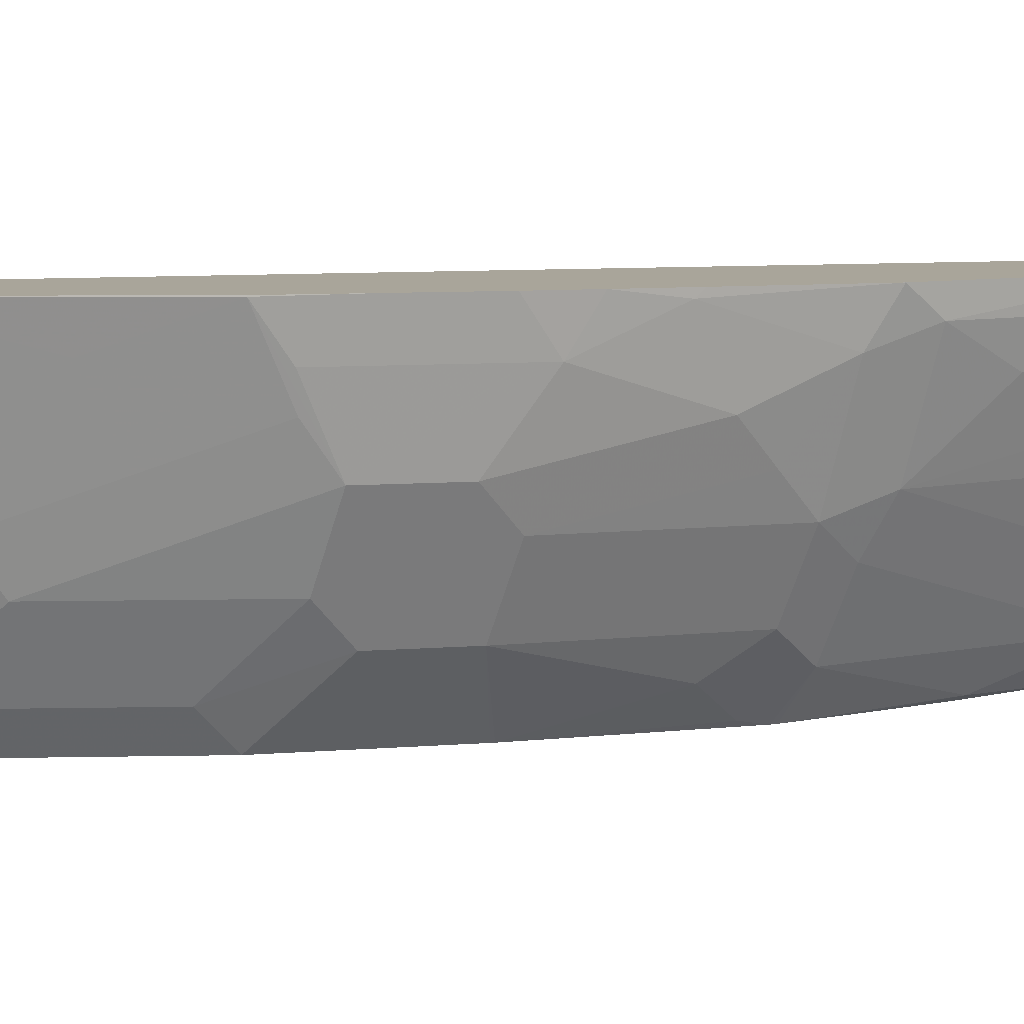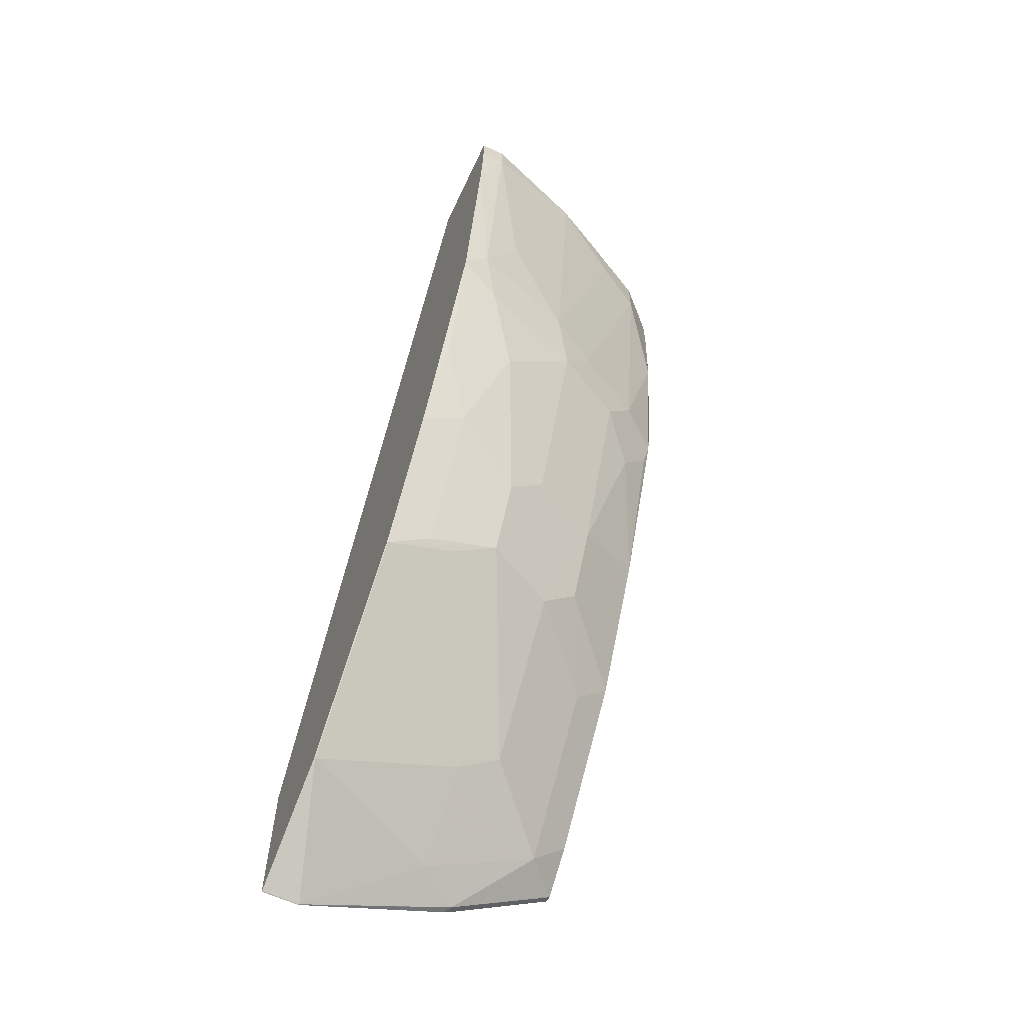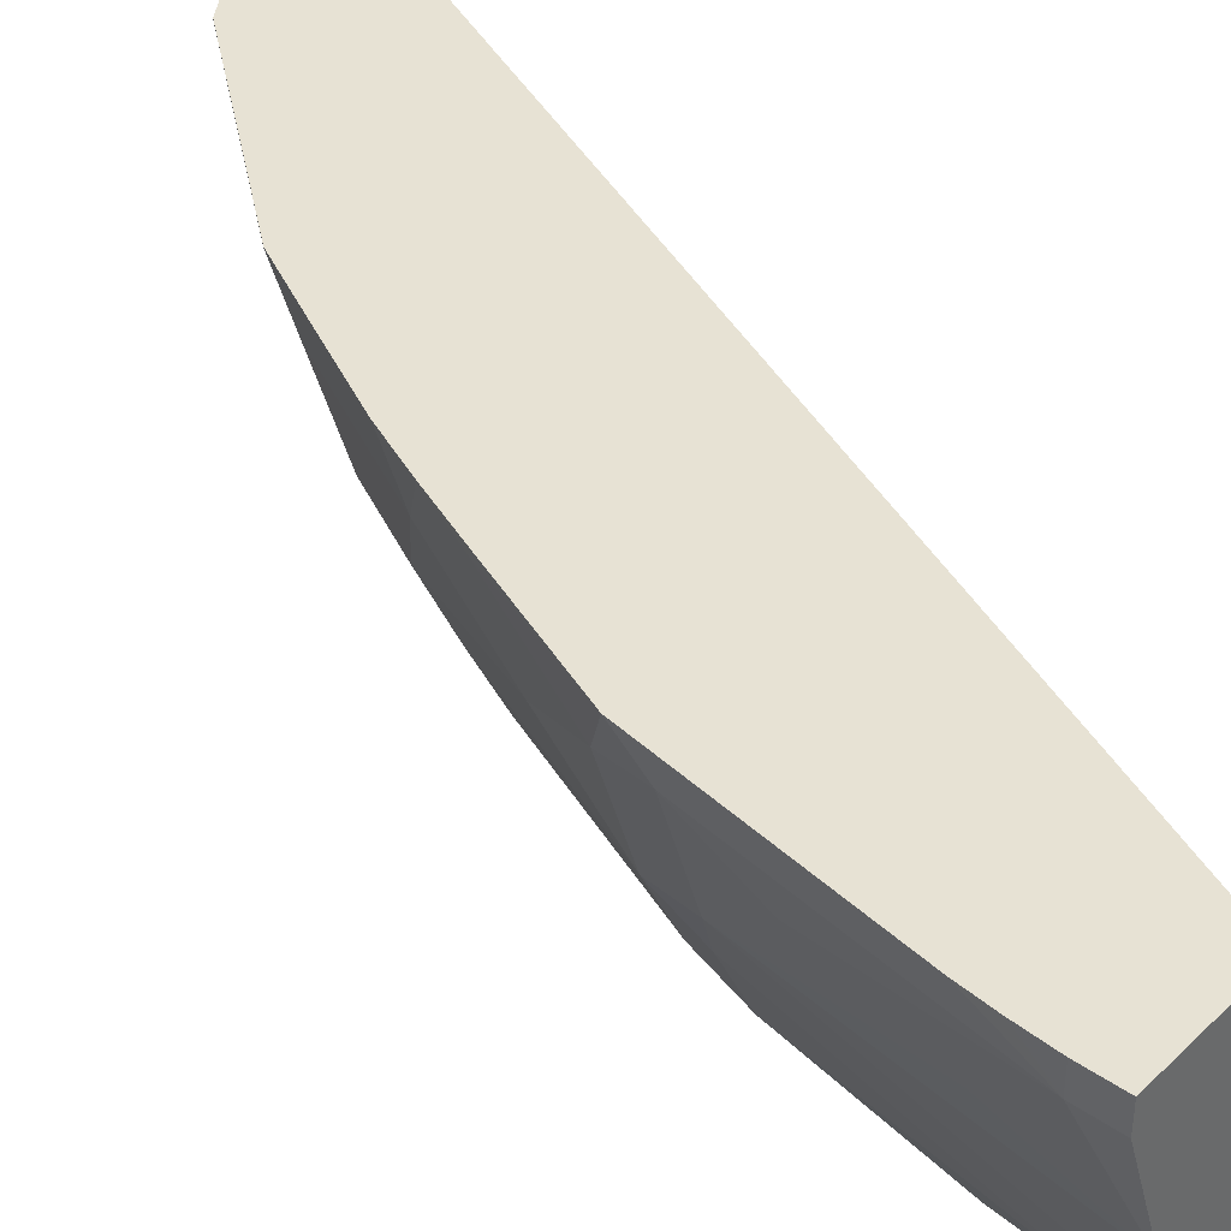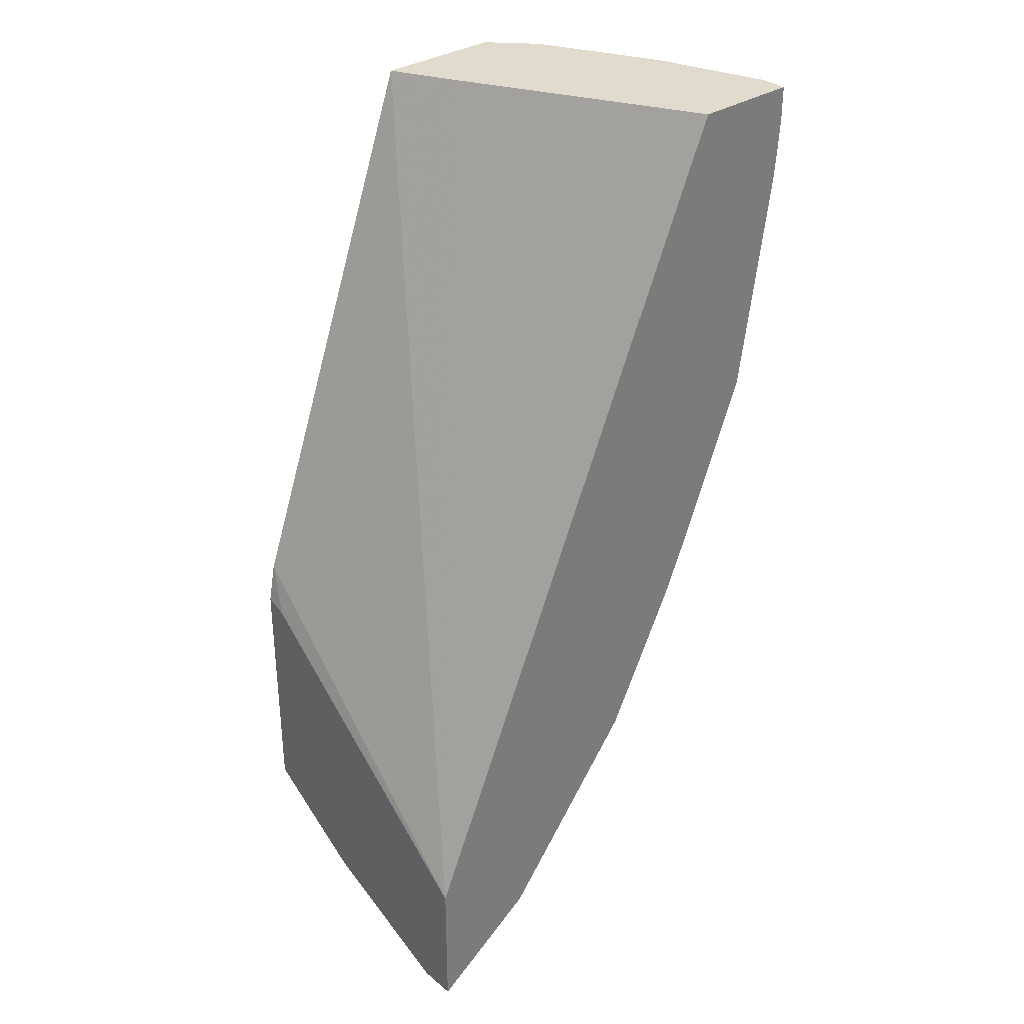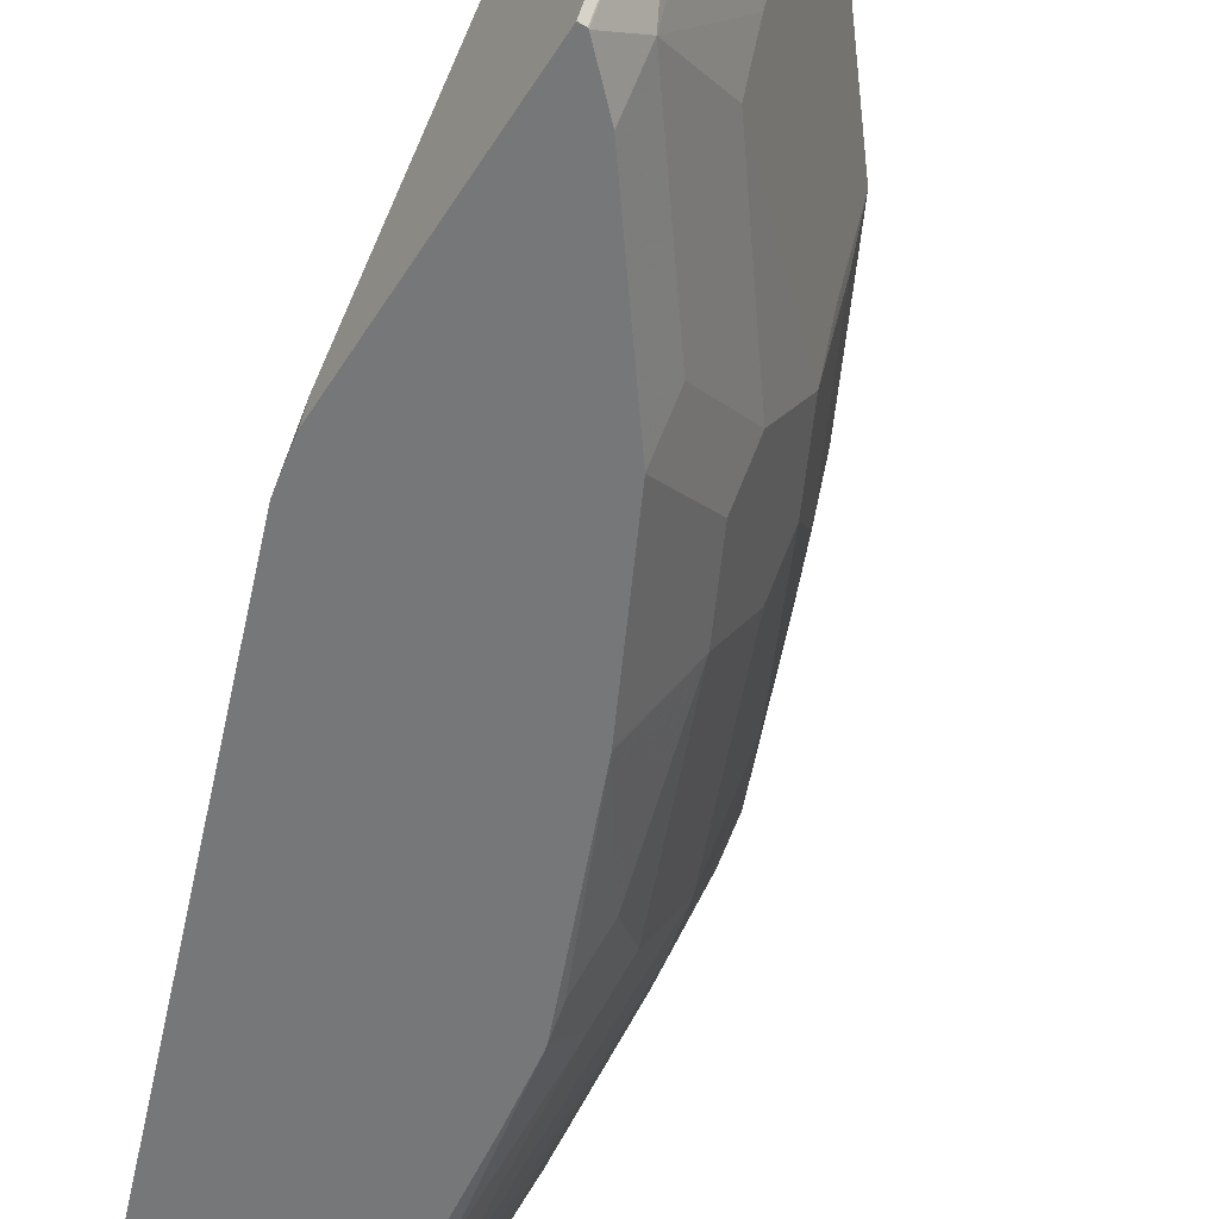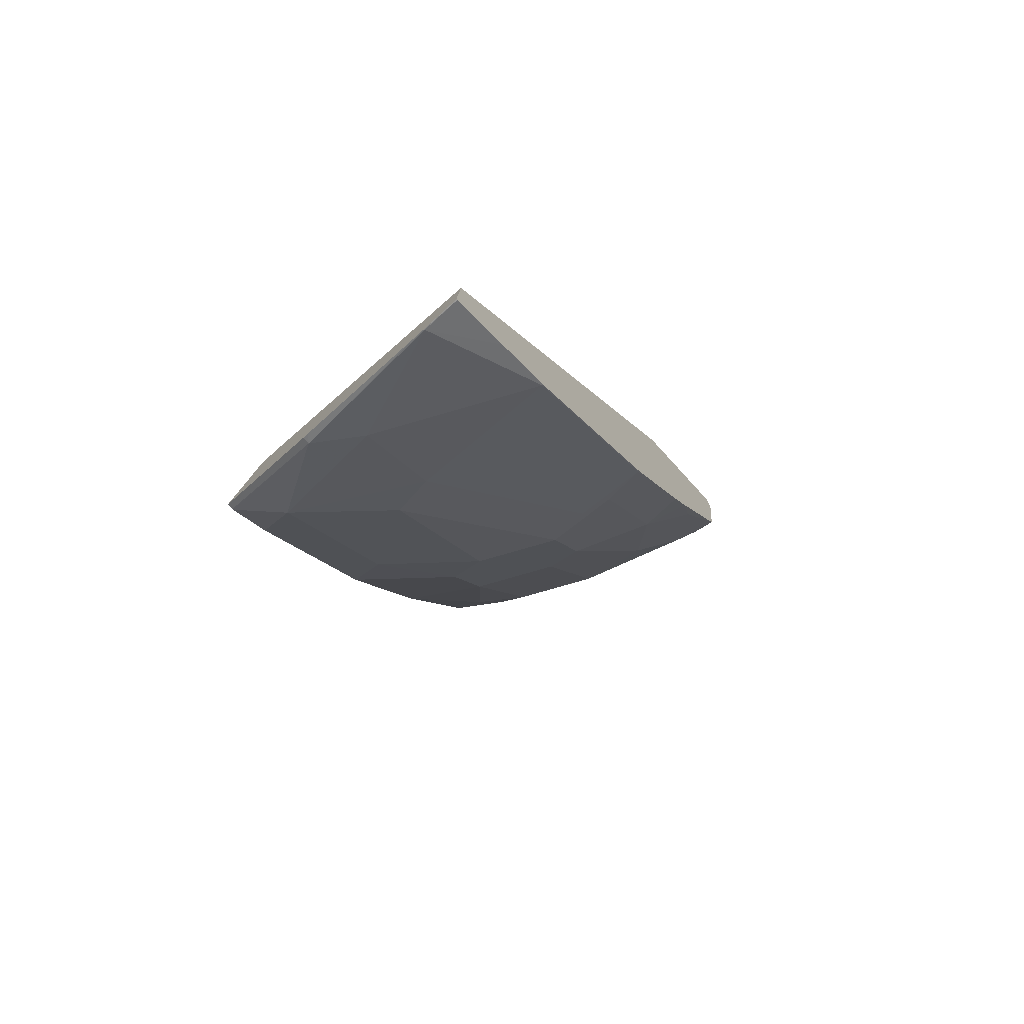
<metadata>
{"format":"obj","ext":"obj","renderer":"f3d","projection":"perspective","resolution":1024,"background":"white","views":[{"elev":7.5,"azim":-130.4,"up":"+Y"},{"elev":-61.9,"azim":-115.3,"up":"+Z"},{"elev":40.0,"azim":-49.6,"up":"+Y"},{"elev":33.2,"azim":138.2,"up":"+Z"},{"elev":-57.0,"azim":147.8,"up":"+Y"},{"elev":-79.6,"azim":132.6,"up":"+Z"}]}
</metadata>
<code>
v -0.4253 -0.6082 -0.312
v -0.4253 -0.5963 -0.3169
v -0.4296 -0.6082 -0.2899
v -0.4253 -0.6082 -0.4493
v -0.4253 -0.4453 -0.4459
v -0.4253 -0.4452 -0.4459
v -0.5342 -0.6082 -0.001042
v -0.4286 -0.6082 -0.4493
v -0.4253 -0.5488 -0.4889
v -0.4253 -0.4452 -0.4722
v -0.6185 -0.4452 -0.001042
v -0.5522 -0.5721 -0.001042
v -0.5483 -0.5798 -0.001042
v -0.604 -0.6082 -0.001042
v -0.4291 -0.6082 -0.449
v -0.4291 -0.5488 -0.4889
v -0.4253 -0.5451 -0.4908
v -0.4253 -0.4452 -0.5258
v -0.6786 -0.4452 -0.001042
v -0.6254 -0.5854 -0.001042
v -0.604 -0.6082 -0.02524
v -0.4296 -0.6082 -0.4485
v -0.4491 -0.5888 -0.449
v -0.4457 -0.5256 -0.4856
v -0.4258 -0.4657 -0.5256
v -0.4253 -0.4658 -0.5256
v -0.4253 -0.4652 -0.5258
v -0.4259 -0.4452 -0.5257
v -0.6786 -0.4591 -0.001042
v -0.6786 -0.4452 -0.02
v -0.6481 -0.5399 -0.001042
v -0.6254 -0.5854 -0.02662
v -0.6054 -0.6054 -0.08652
v -0.5998 -0.6082 -0.08934
v -0.4491 -0.6082 -0.4291
v -0.489 -0.5488 -0.4291
v -0.4857 -0.5256 -0.4457
v -0.5089 -0.5888 -0.3692
v -0.4857 -0.4457 -0.4856
v -0.4568 -0.4452 -0.505
v -0.6584 -0.5187 -0.001042
v -0.6786 -0.4591 -0.02
v -0.6773 -0.4452 -0.03875
v -0.6453 -0.5455 -0.006692
v -0.6386 -0.5588 -0.02
v -0.6386 -0.5189 -0.1597
v -0.6254 -0.5455 -0.1663
v -0.6054 -0.5854 -0.1663
v -0.589 -0.6082 -0.1692
v -0.594 -0.6082 -0.135
v -0.5089 -0.6082 -0.3493
v -0.5489 -0.5488 -0.3493
v -0.5688 -0.5089 -0.3493
v -0.5256 -0.5056 -0.4058
v -0.5256 -0.4657 -0.4258
v -0.5489 -0.5688 -0.3293
v -0.4857 -0.4452 -0.4856
v -0.5655 -0.4457 -0.3858
v -0.6586 -0.499 -0.05991
v -0.6755 -0.4452 -0.05683
v -0.6586 -0.4591 -0.1597
v -0.6586 -0.479 -0.1198
v -0.6486 -0.469 -0.1896
v -0.6287 -0.5289 -0.1896
v -0.6087 -0.5688 -0.1896
v -0.5888 -0.5888 -0.2096
v -0.5882 -0.6082 -0.1723
v -0.5889 -0.6082 -0.1698
v -0.5092 -0.6082 -0.3488
v -0.5688 -0.5688 -0.2894
v -0.5655 -0.4857 -0.3659
v -0.5888 -0.5289 -0.2894
v -0.5888 -0.5089 -0.3093
v -0.6087 -0.469 -0.2894
v -0.5688 -0.469 -0.3692
v -0.5284 -0.6082 -0.3104
v -0.5655 -0.4452 -0.3858
v -0.5855 -0.4452 -0.346
v -0.6574 -0.4452 -0.1784
v -0.6287 -0.4491 -0.2495
v -0.6287 -0.489 -0.2295
v -0.6287 -0.5089 -0.2096
v -0.5854 -0.6054 -0.1863
v -0.5491 -0.6082 -0.2689
v -0.5484 -0.6082 -0.2705
v -0.6175 -0.4452 -0.2782
v -0.6055 -0.4452 -0.3061
v -0.6306 -0.4452 -0.2456
f 39 58 77
f 39 77 57
f 41 42 59
f 41 59 46
f 41 46 45
f 41 45 44
f 42 43 60
f 42 46 59
f 42 61 62
f 42 62 46
f 46 62 61
f 46 61 63
f 46 63 64
f 46 64 47
f 47 64 65
f 47 65 48
f 48 65 66
f 42 60 61
f 39 55 58
f 37 55 39
f 38 56 52
f 25 39 40
f 48 66 67
f 29 42 41
f 30 43 42
f 31 41 44
f 31 44 32
f 32 44 45
f 32 45 46
f 39 57 40
f 32 46 47
f 32 48 33
f 33 48 49
f 33 50 34
f 36 52 53
f 36 53 37
f 37 53 54
f 37 54 55
f 38 51 56
f 32 47 48
f 33 49 50
f 61 79 63
f 48 68 49
f 64 82 72
f 64 72 70
f 64 70 65
f 65 70 66
f 66 83 67
f 66 70 84
f 66 84 83
f 67 83 84
f 63 79 80
f 70 85 84
f 72 81 73
f 73 81 74
f 74 86 87
f 74 87 78
f 74 78 75
f 74 81 80
f 74 80 86
f 25 27 26
f 72 82 81
f 48 67 68
f 63 82 64
f 63 80 81
f 51 69 56
f 52 56 70
f 52 70 53
f 53 71 54
f 53 70 72
f 53 72 73
f 53 73 74
f 53 74 75
f 63 81 82
f 53 75 58
f 54 71 58
f 54 58 55
f 56 69 76
f 56 76 85
f 56 85 70
f 58 75 78
f 58 78 77
f 60 79 61
f 53 58 71
f 25 28 27
f 6 87 86
f 24 37 39
f 1 17 26
f 1 26 27
f 1 27 18
f 1 18 10
f 1 10 5
f 1 5 2
f 2 5 3
f 3 5 6
f 3 6 7
f 4 8 16
f 4 16 9
f 5 10 6
f 6 10 18
f 6 18 28
f 6 28 40
f 6 40 57
f 6 57 77
f 1 9 17
f 1 4 9
f 1 8 4
f 1 15 8
f 79 88 80
f 1 2 3
f 1 3 7
f 1 7 14
f 1 14 21
f 1 21 34
f 1 34 50
f 1 50 49
f 6 77 78
f 1 49 68
f 1 67 84
f 1 84 85
f 1 85 76
f 1 76 69
f 1 69 51
f 1 51 35
f 1 35 22
f 1 22 15
f 1 68 67
f 6 78 87
f 6 86 88
f 6 88 79
f 16 24 25
f 16 25 26
f 16 26 17
f 16 23 24
f 18 27 28
f 19 30 42
f 19 42 29
f 20 31 32
f 15 23 16
f 21 32 33
f 22 35 23
f 23 36 37
f 23 37 24
f 23 35 51
f 23 51 38
f 23 38 52
f 23 52 36
f 24 39 25
f 21 33 34
f 25 40 28
f 15 22 23
f 14 20 32
f 6 79 60
f 6 60 43
f 6 43 30
f 6 30 19
f 6 19 11
f 6 11 12
f 6 12 13
f 6 13 7
f 14 32 21
f 7 13 12
f 7 11 19
f 7 19 29
f 7 29 41
f 7 41 31
f 7 31 20
f 7 20 14
f 8 15 16
f 9 16 17
f 7 12 11
f 80 88 86

</code>
